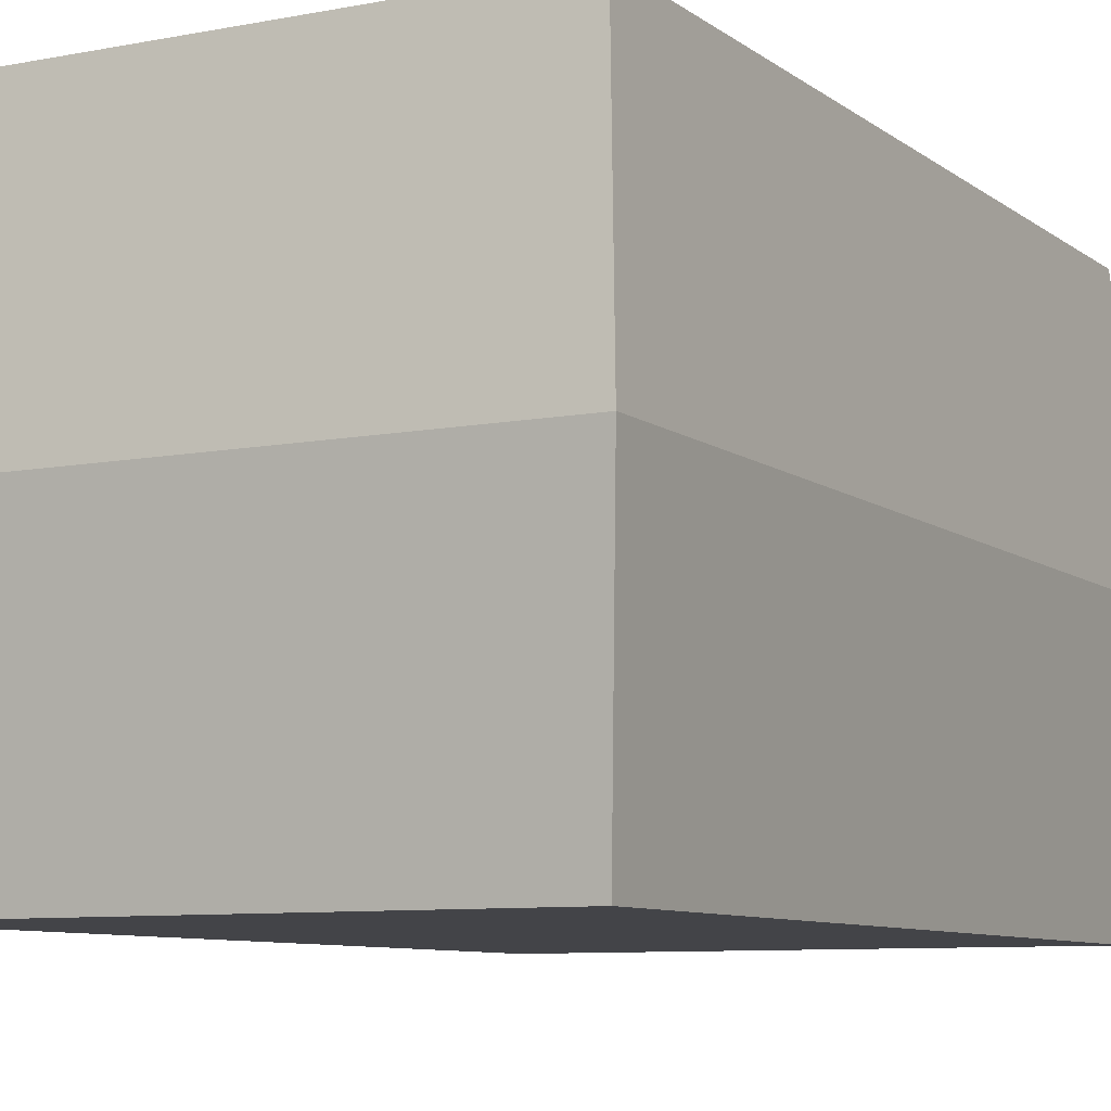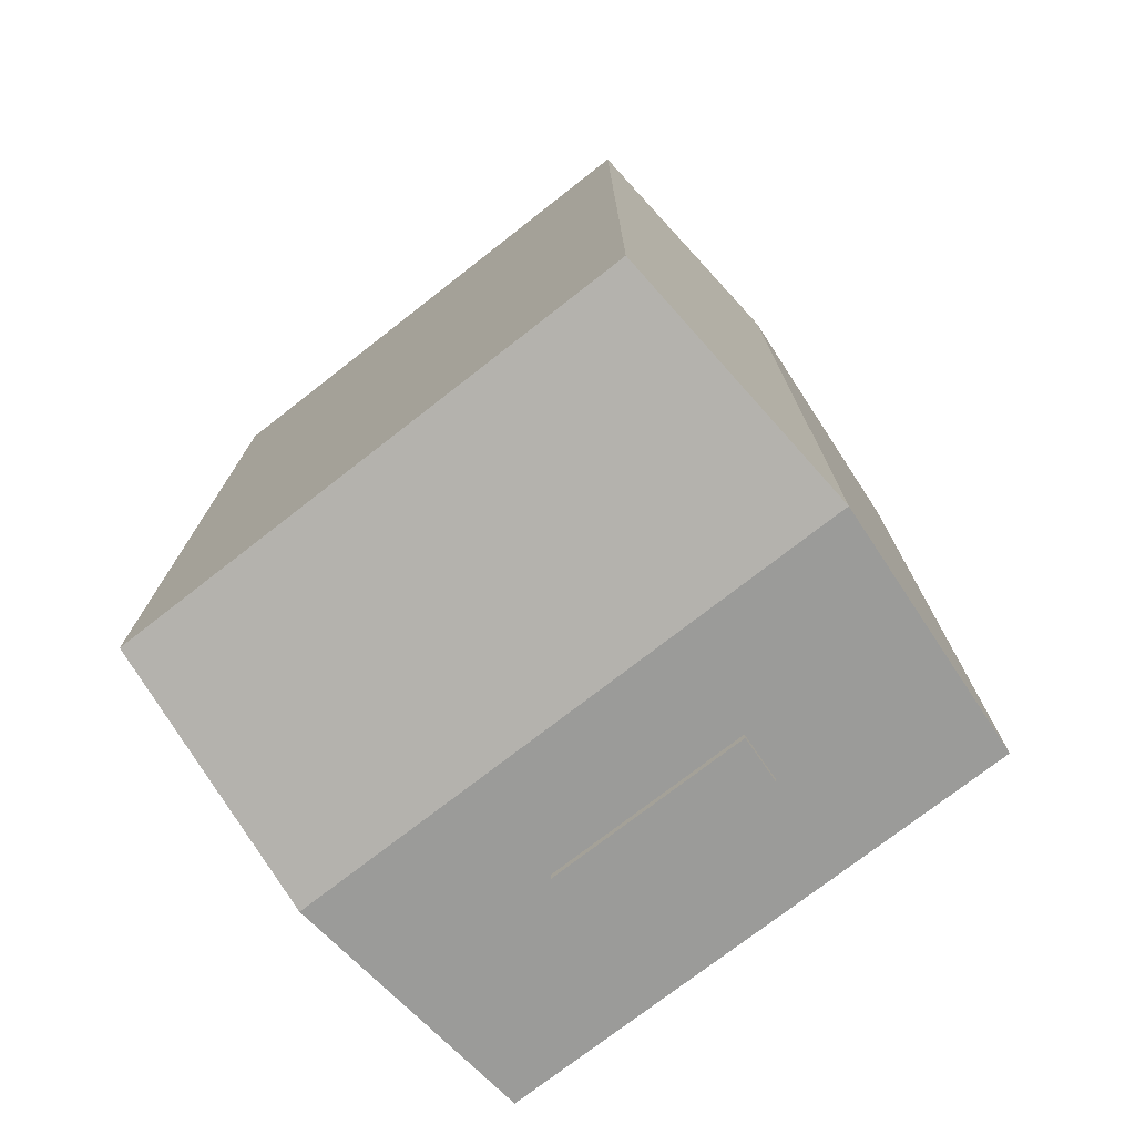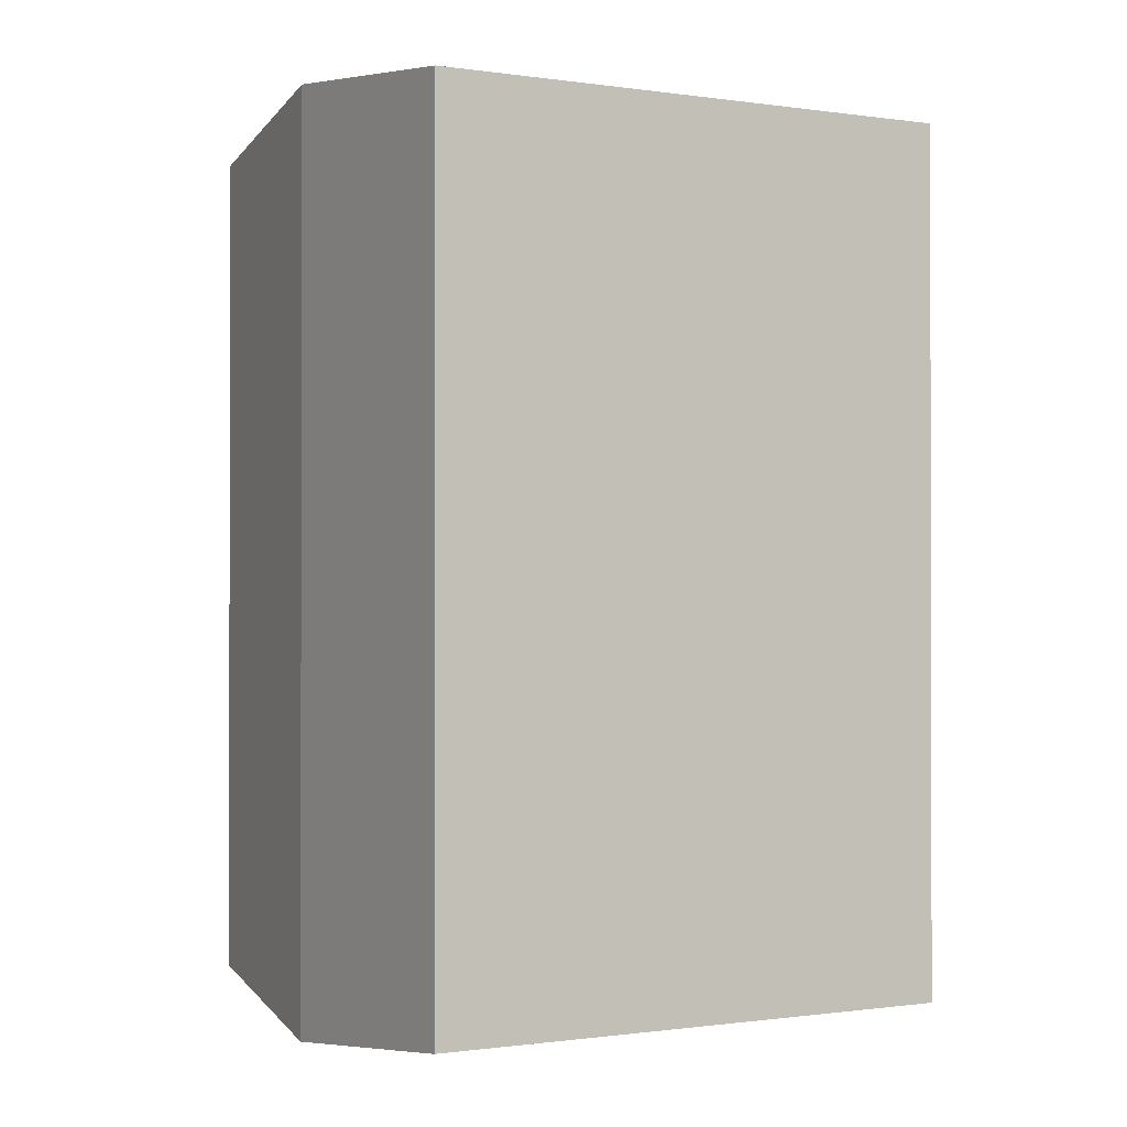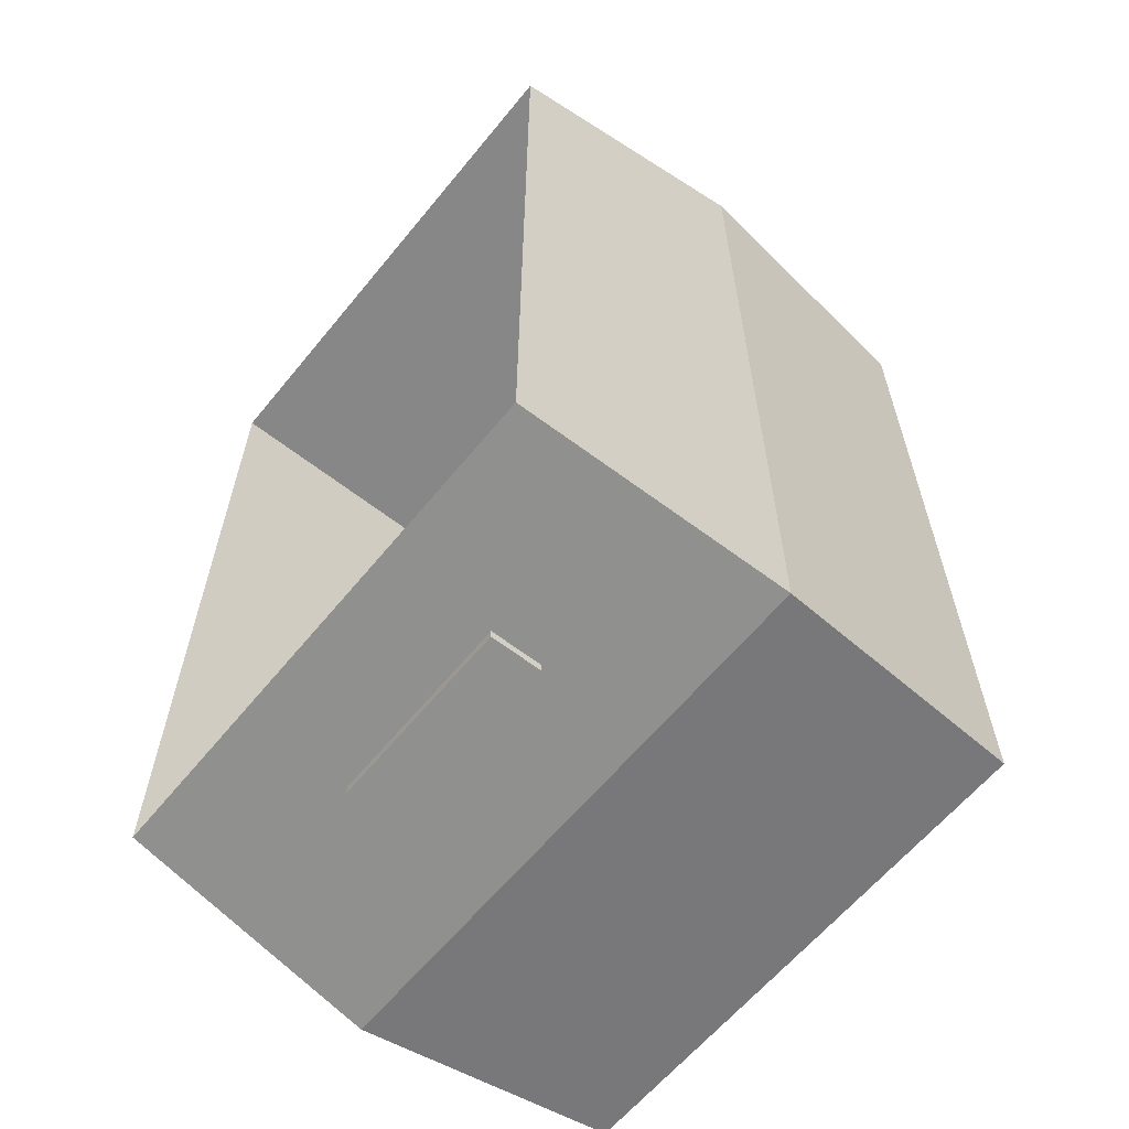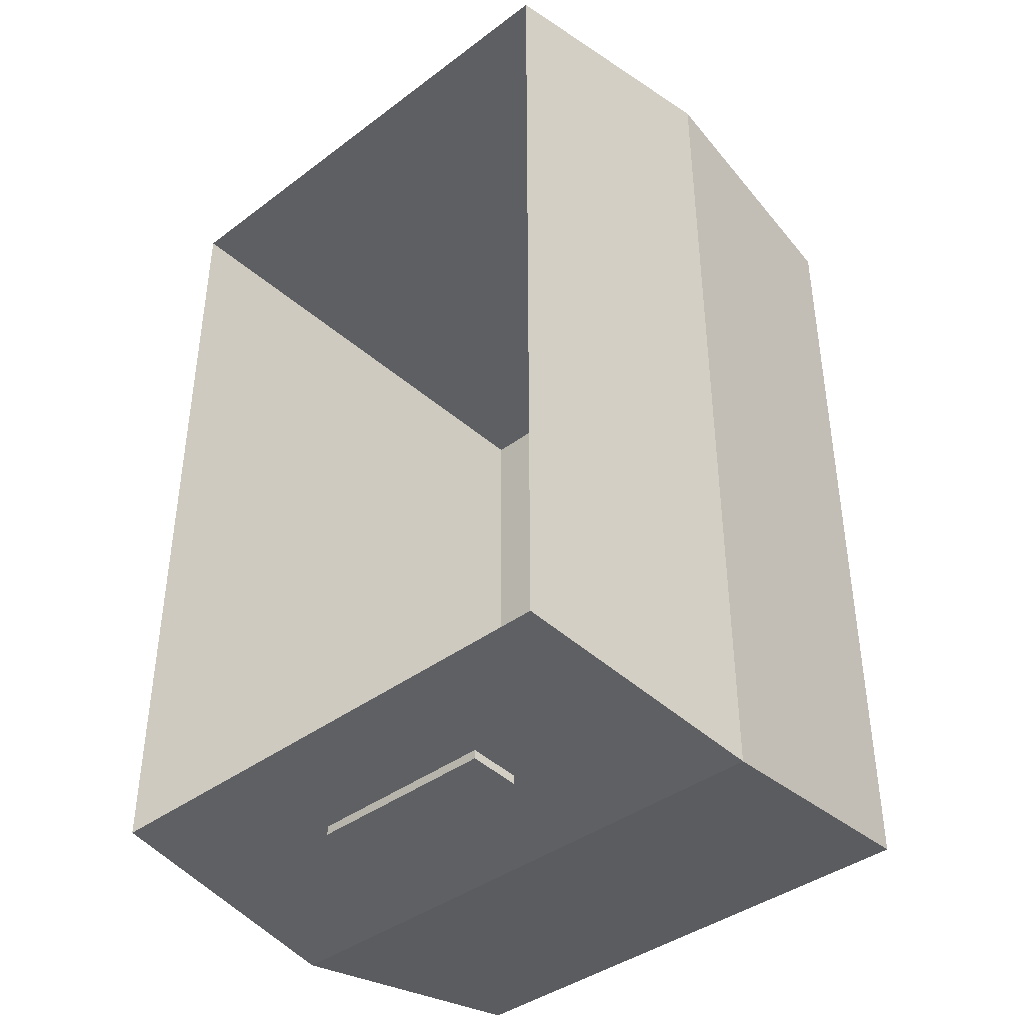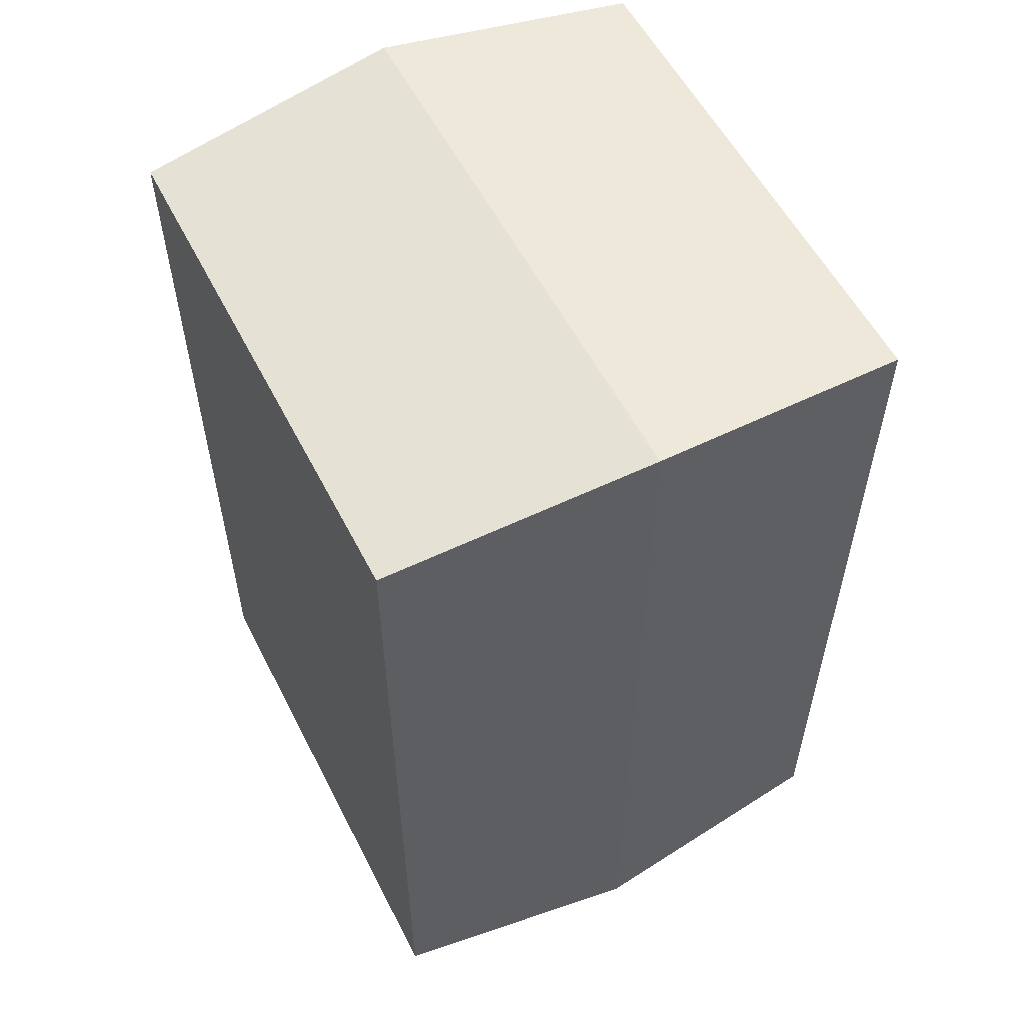
<metadata>
{"format":"obj","ext":"obj","renderer":"f3d","projection":"perspective","resolution":1024,"background":"white","views":[{"elev":-8.3,"azim":28.3,"up":"+Y"},{"elev":-74.9,"azim":37.9,"up":"+Z"},{"elev":-0.7,"azim":-27.7,"up":"+Z"},{"elev":-61.8,"azim":-129.2,"up":"+Z"},{"elev":-40.3,"azim":-137.4,"up":"+Z"},{"elev":56.3,"azim":63.1,"up":"+Z"}]}
</metadata>
<code>
o Cube
v -1 0.04273 2.231
v -0.9558 0.08587 2.187
v -1 0.04273 -1
v -0.9558 0.08587 -0.9558
v 1 0.04273 2.231
v 0.9558 0.08587 2.187
v 1 0.04273 -1
v 0.9558 0.08587 -0.9558
v -1 2.043 2.231
v -0.3703 1.636 -1.052
v 0.3703 1.636 -1.052
v 1 2.043 2.231
v -1.078 1.043 2.357
v -0.3848 1.45 -1.075
v 0.3848 1.45 -1.075
v 1.078 1.043 2.357
v -1 2.043 -1
v 1 2.043 -1
v -1.078 1.043 -1.127
v 1.078 1.043 -1.127
v -0.3703 1.636 -1.086
v 0.3703 1.636 -1.086
v -0.3848 1.45 -1.109
v 0.3848 1.45 -1.109
f 13 9 17 19
f 14 10 21 23
f 20 18 12 16
f 16 12 9 13
f 3 7 5 1
f 8 4 2 6
f 2 4 17 9
f 4 8 18 17
f 8 6 12 18
f 6 2 9 12
f 5 16 13 1
f 7 20 16 5
f 3 19 20 7
f 1 13 19 3
f 11 10 17 18
f 10 14 19 17
f 15 11 18 20
f 14 15 20 19
f 23 21 22 24
f 11 15 24 22
f 10 11 22 21
f 15 14 23 24

</code>
